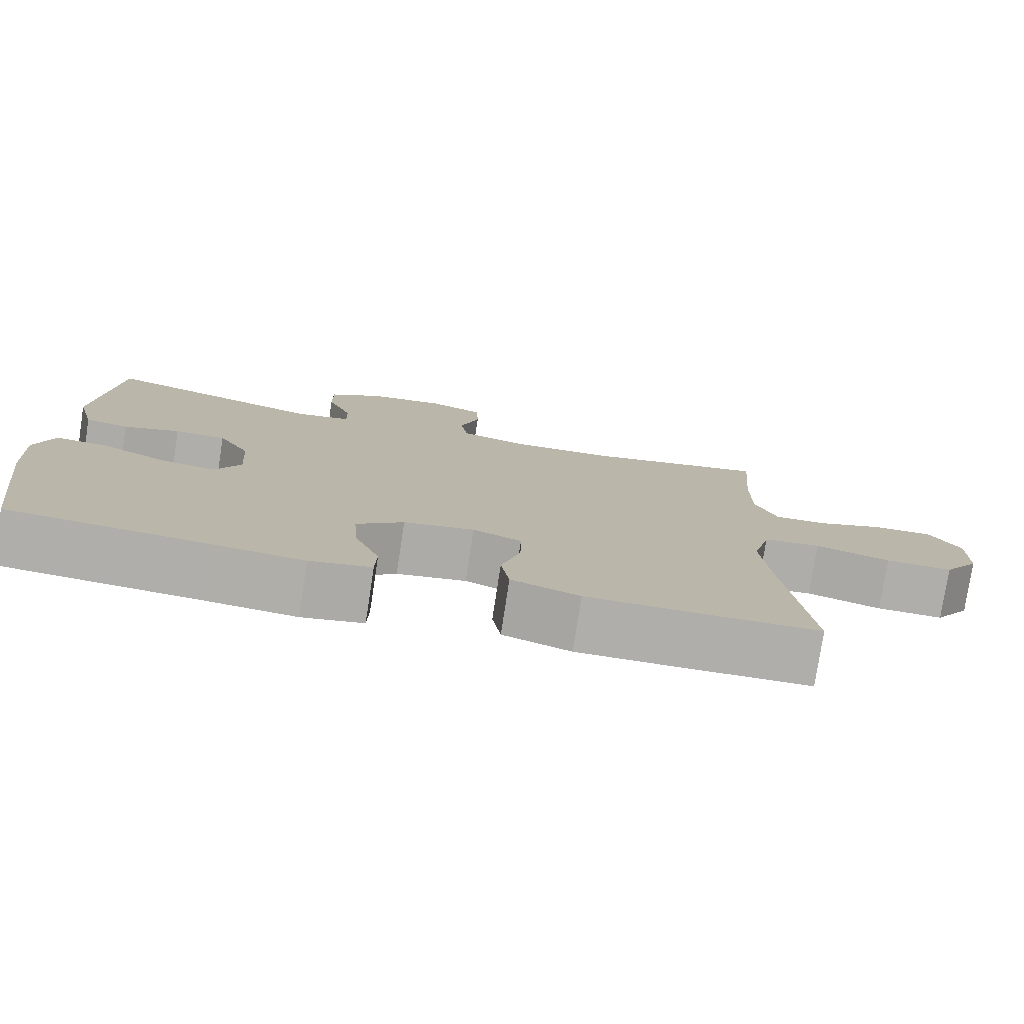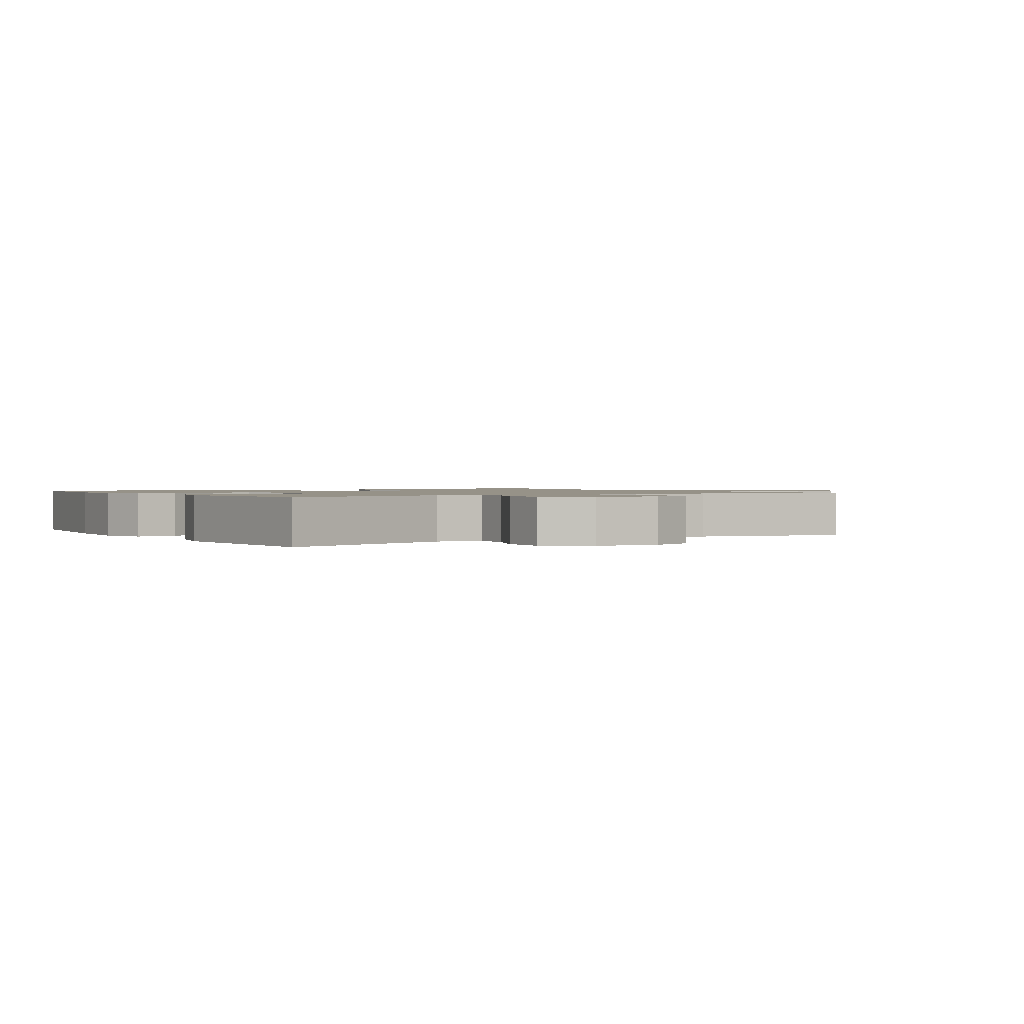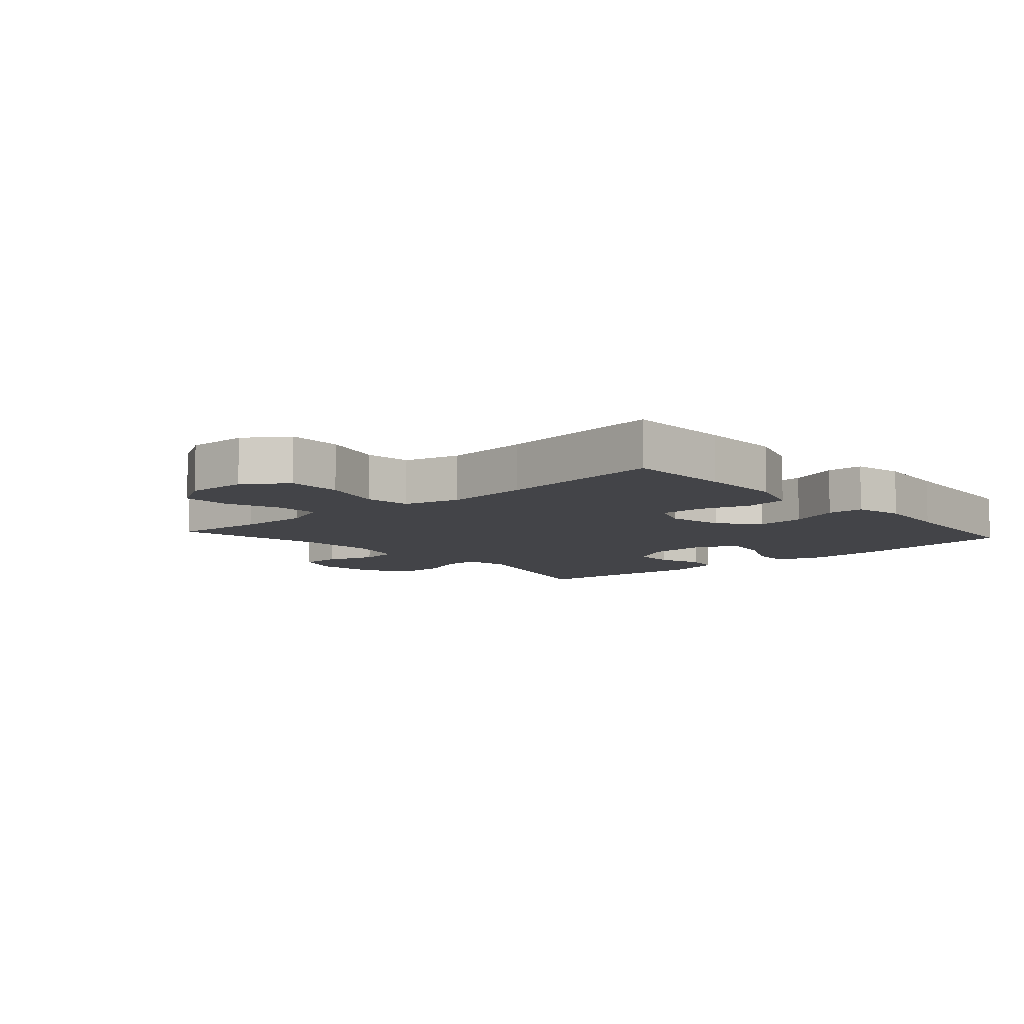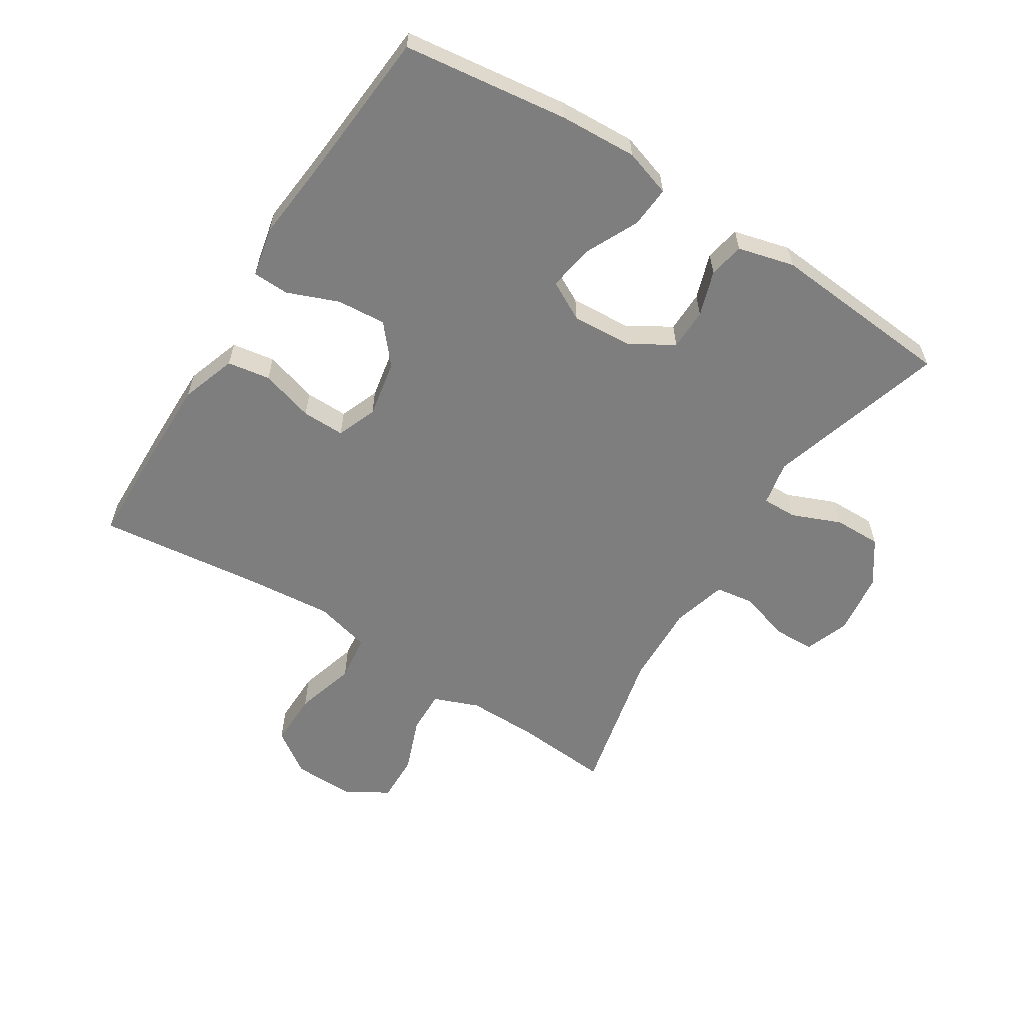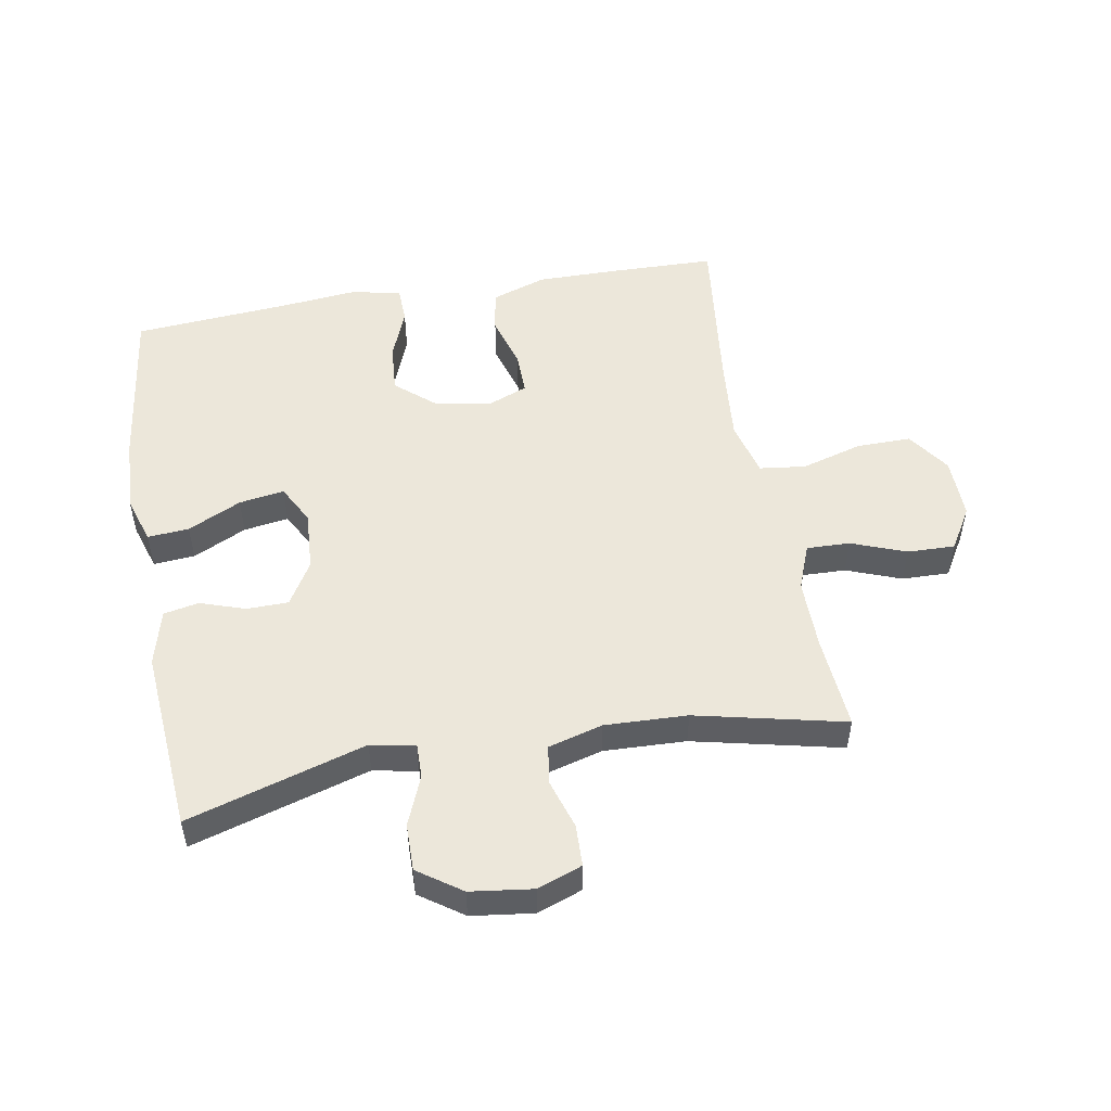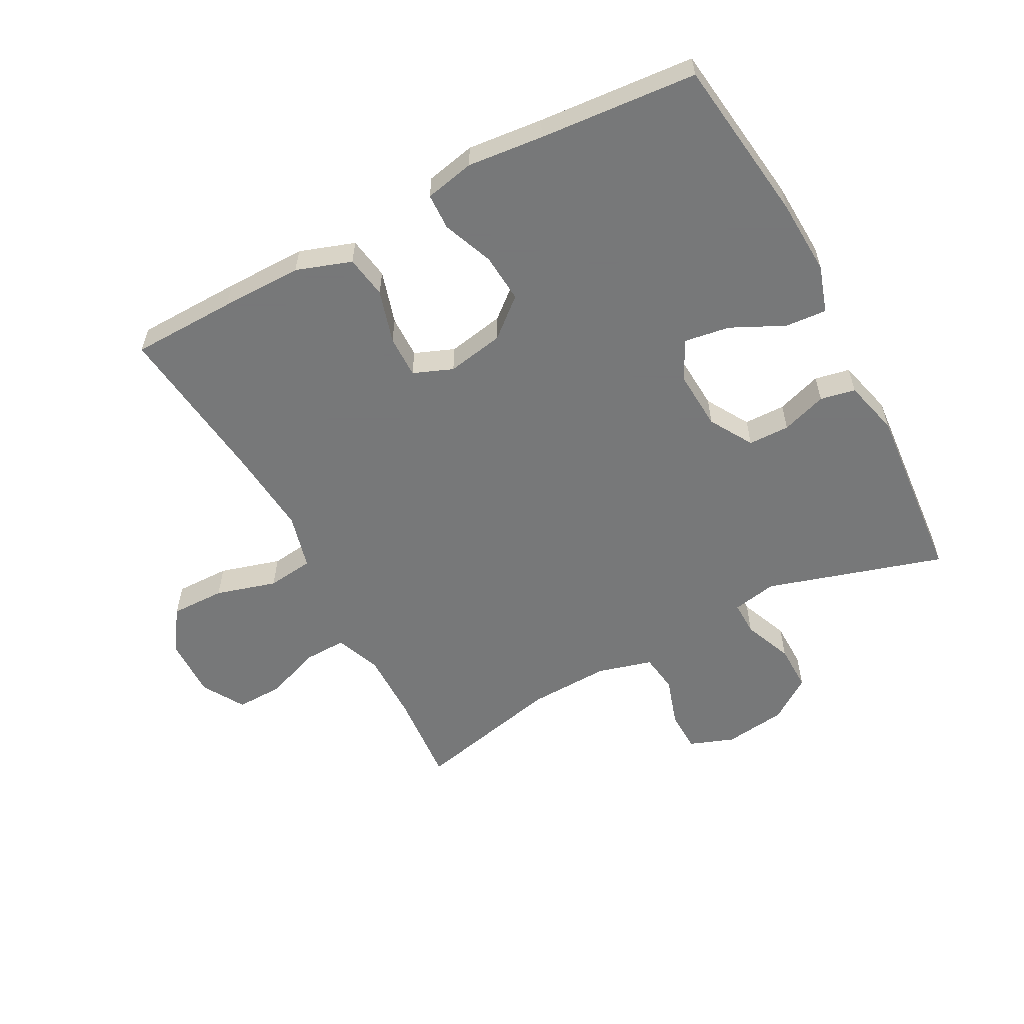
<metadata>
{"format":"obj","ext":"obj","renderer":"f3d","projection":"perspective","resolution":1024,"background":"white","views":[{"elev":-77.9,"azim":-8.7,"up":"+Z"},{"elev":1.2,"azim":-32.0,"up":"+Y"},{"elev":-8.3,"azim":131.7,"up":"+Y"},{"elev":-59.5,"azim":-122.3,"up":"+Y"},{"elev":51.6,"azim":-10.0,"up":"+Y"},{"elev":-57.3,"azim":-152.0,"up":"+Y"}]}
</metadata>
<code>
v -0.5 0.07 -0.5
v -0.534 0.07 -0.237
v -0.54 0.07 -0.115
v -0.516 0.07 -0.04
v -0.45 0.07 -0.045
v -0.365 0.07 -0.086
v -0.293 0.07 -0.097
v -0.26 0.07 -0.035
v -0.266 0.07 0.061
v -0.307 0.07 0.13
v -0.373 0.07 0.131
v -0.445 0.07 0.107
v -0.501 0.07 0.118
v -0.524 0.07 0.207
v -0.5 0.07 0.5
v -0.217 0.07 0.415
v -0.146 0.07 0.429
v -0.147 0.07 0.484
v -0.179 0.07 0.562
v -0.18 0.07 0.637
v -0.111 0.07 0.685
v -0.012 0.07 0.698
v 0.059 0.07 0.672
v 0.061 0.07 0.606
v 0.036 0.07 0.527
v 0.045 0.07 0.465
v 0.132 0.07 0.441
v 0.263 0.07 0.446
v 0.5 0.07 0.5
v 0.488 0.07 0.35
v 0.487 0.07 0.237
v 0.515 0.07 0.165
v 0.584 0.07 0.167
v 0.671 0.07 0.2
v 0.747 0.07 0.202
v 0.787 0.07 0.135
v 0.785 0.07 0.037
v 0.738 0.07 -0.031
v 0.651 0.07 -0.03
v 0.554 0.07 -0.002
v 0.48 0.07 -0.011
v 0.457 0.07 -0.1
v 0.469 0.07 -0.235
v 0.5 0.07 -0.5
v 0.333 0.07 -0.504
v 0.203 0.07 -0.505
v 0.115 0.07 -0.475
v 0.104 0.07 -0.407
v 0.129 0.07 -0.322
v 0.13 0.07 -0.254
v 0.067 0.07 -0.229
v -0.024 0.07 -0.246
v -0.085 0.07 -0.298
v -0.079 0.07 -0.376
v -0.047 0.07 -0.457
v -0.049 0.07 -0.515
v -0.128 0.07 -0.532
v -0.249 0.07 -0.52
v -0.5 0 -0.5
v -0.534 0 -0.237
v -0.54 0 -0.115
v -0.516 0 -0.04
v -0.45 0 -0.045
v -0.365 0 -0.086
v -0.293 0 -0.097
v -0.26 0 -0.035
v -0.266 0 0.061
v -0.307 0 0.13
v -0.373 0 0.131
v -0.445 0 0.107
v -0.501 0 0.118
v -0.524 0 0.207
v -0.5 0 0.5
v -0.217 0 0.415
v -0.146 0 0.429
v -0.147 0 0.484
v -0.179 0 0.562
v -0.18 0 0.637
v -0.111 0 0.685
v -0.012 0 0.698
v 0.059 0 0.672
v 0.061 0 0.606
v 0.036 0 0.527
v 0.045 0 0.465
v 0.132 0 0.441
v 0.263 0 0.446
v 0.5 0 0.5
v 0.488 0 0.35
v 0.487 0 0.237
v 0.515 0 0.165
v 0.584 0 0.167
v 0.671 0 0.2
v 0.747 0 0.202
v 0.787 0 0.135
v 0.785 0 0.037
v 0.738 0 -0.031
v 0.651 0 -0.03
v 0.554 0 -0.002
v 0.48 0 -0.011
v 0.457 0 -0.1
v 0.469 0 -0.235
v 0.5 0 -0.5
v 0.333 0 -0.504
v 0.203 0 -0.505
v 0.115 0 -0.475
v 0.104 0 -0.407
v 0.129 0 -0.322
v 0.13 0 -0.254
v 0.067 0 -0.229
v -0.024 0 -0.246
v -0.085 0 -0.298
v -0.079 0 -0.376
v -0.047 0 -0.457
v -0.049 0 -0.515
v -0.128 0 -0.532
v -0.249 0 -0.52
f 55 56 57 58
f 54 55 58 1
f 53 54 1 2
f 52 53 2 3
f 51 52 3 4
f 46 47 48 49
f 46 49 50
f 43 44 45 46
f 42 43 46 50
f 41 42 50 51
f 37 38 39 40
f 37 40 41
f 36 37 41
f 33 34 35 36
f 32 33 36 41
f 31 32 41 51
f 28 29 30
f 27 28 30 31
f 26 27 31 51
f 22 23 24 25
f 18 19 20 21
f 17 18 21 22
f 13 14 15 16
f 11 12 13 16
f 10 11 16 17
f 9 10 17
f 8 9 17 22
f 4 5 6
f 51 4 6
f 51 6 7
f 26 51 7 8
f 8 22 25 26
f 116 115 114 113
f 59 116 113 112
f 60 59 112 111
f 61 60 111 110
f 62 61 110 109
f 107 106 105 104
f 108 107 104
f 104 103 102 101
f 108 104 101 100
f 109 108 100 99
f 98 97 96 95
f 99 98 95
f 99 95 94
f 94 93 92 91
f 99 94 91 90
f 109 99 90 89
f 88 87 86
f 89 88 86 85
f 109 89 85 84
f 83 82 81 80
f 79 78 77 76
f 80 79 76 75
f 74 73 72 71
f 74 71 70 69
f 75 74 69 68
f 75 68 67
f 80 75 67 66
f 64 63 62
f 64 62 109
f 65 64 109
f 66 65 109 84
f 84 83 80 66
f 1 59 60 2
f 2 60 61 3
f 3 61 62 4
f 4 62 63 5
f 5 63 64 6
f 6 64 65 7
f 7 65 66 8
f 8 66 67 9
f 9 67 68 10
f 10 68 69 11
f 11 69 70 12
f 12 70 71 13
f 13 71 72 14
f 14 72 73 15
f 15 73 74 16
f 16 74 75 17
f 17 75 76 18
f 18 76 77 19
f 19 77 78 20
f 20 78 79 21
f 21 79 80 22
f 22 80 81 23
f 23 81 82 24
f 24 82 83 25
f 25 83 84 26
f 26 84 85 27
f 27 85 86 28
f 28 86 87 29
f 29 87 88 30
f 30 88 89 31
f 31 89 90 32
f 32 90 91 33
f 33 91 92 34
f 34 92 93 35
f 35 93 94 36
f 36 94 95 37
f 37 95 96 38
f 38 96 97 39
f 39 97 98 40
f 40 98 99 41
f 41 99 100 42
f 42 100 101 43
f 43 101 102 44
f 44 102 103 45
f 45 103 104 46
f 46 104 105 47
f 47 105 106 48
f 48 106 107 49
f 49 107 108 50
f 50 108 109 51
f 51 109 110 52
f 52 110 111 53
f 53 111 112 54
f 54 112 113 55
f 55 113 114 56
f 56 114 115 57
f 57 115 116 58
f 58 116 59 1

</code>
